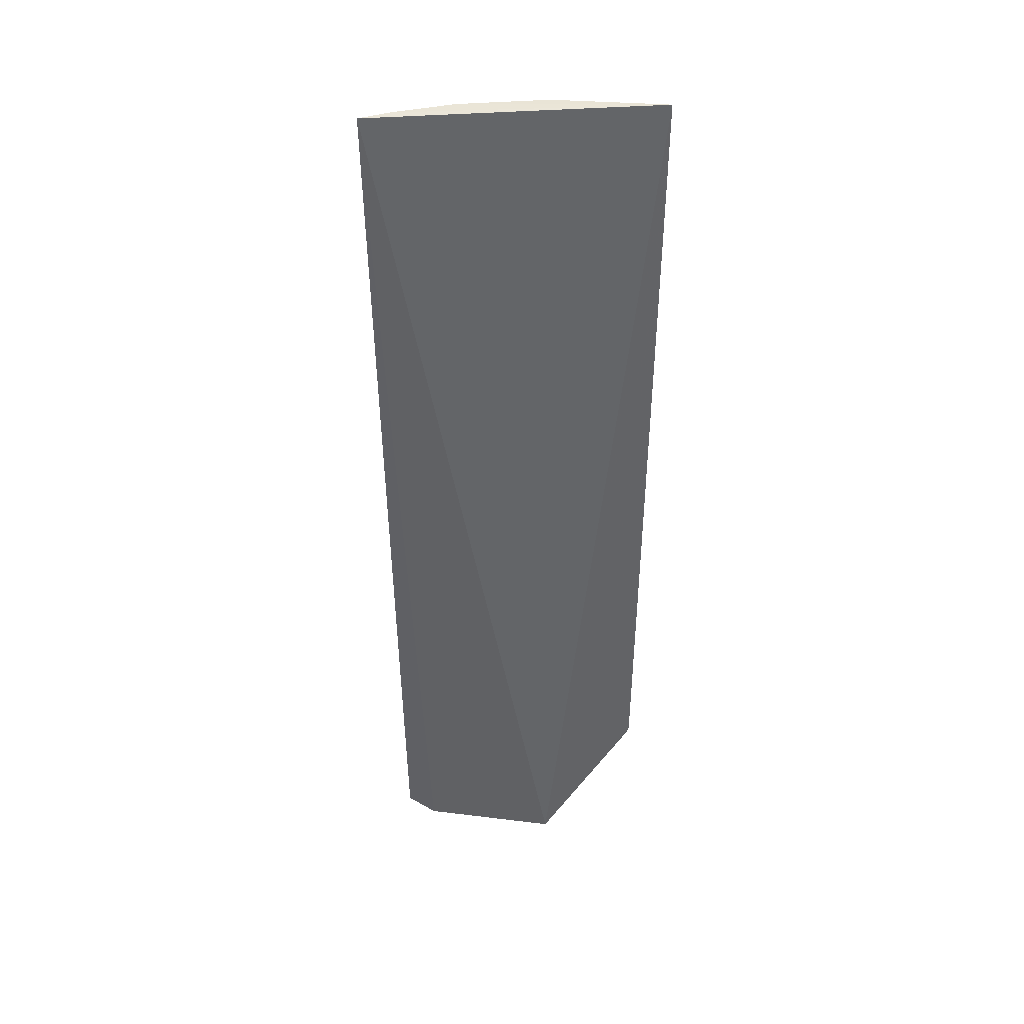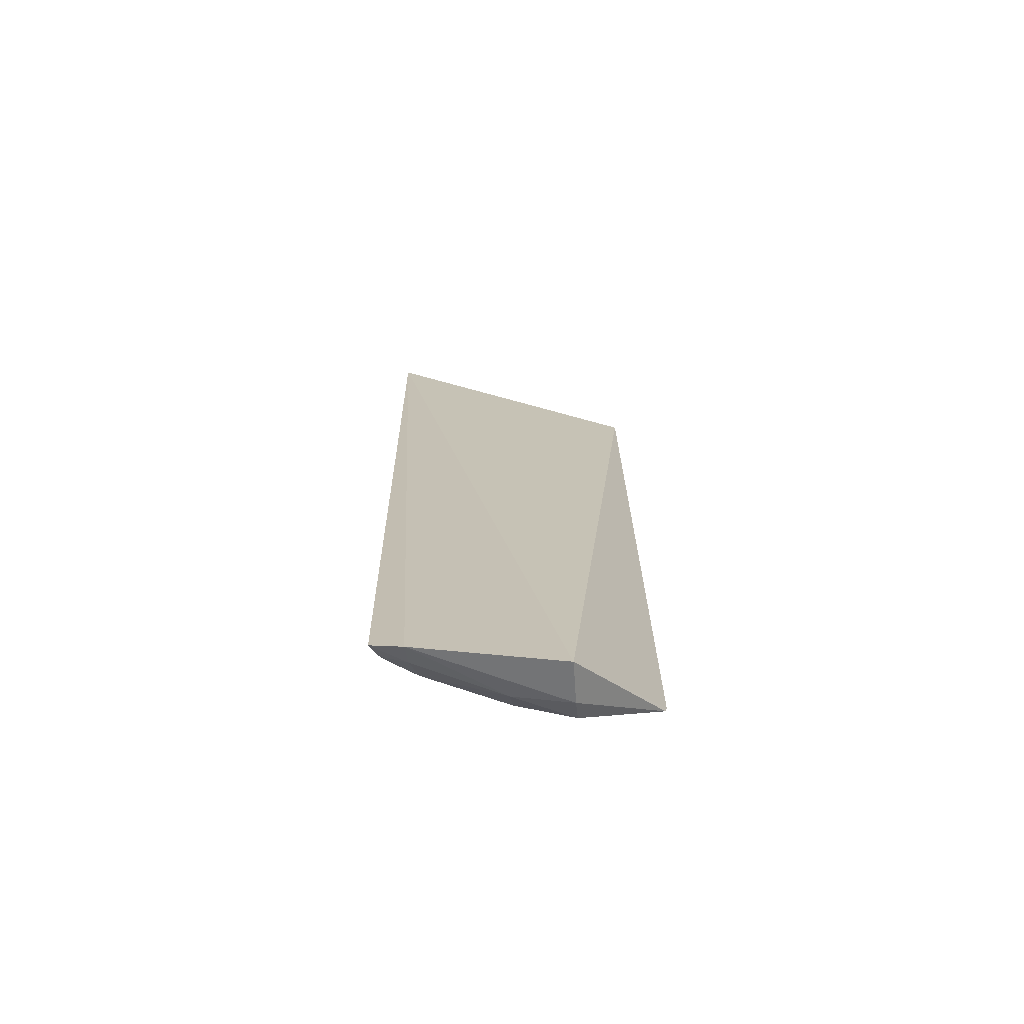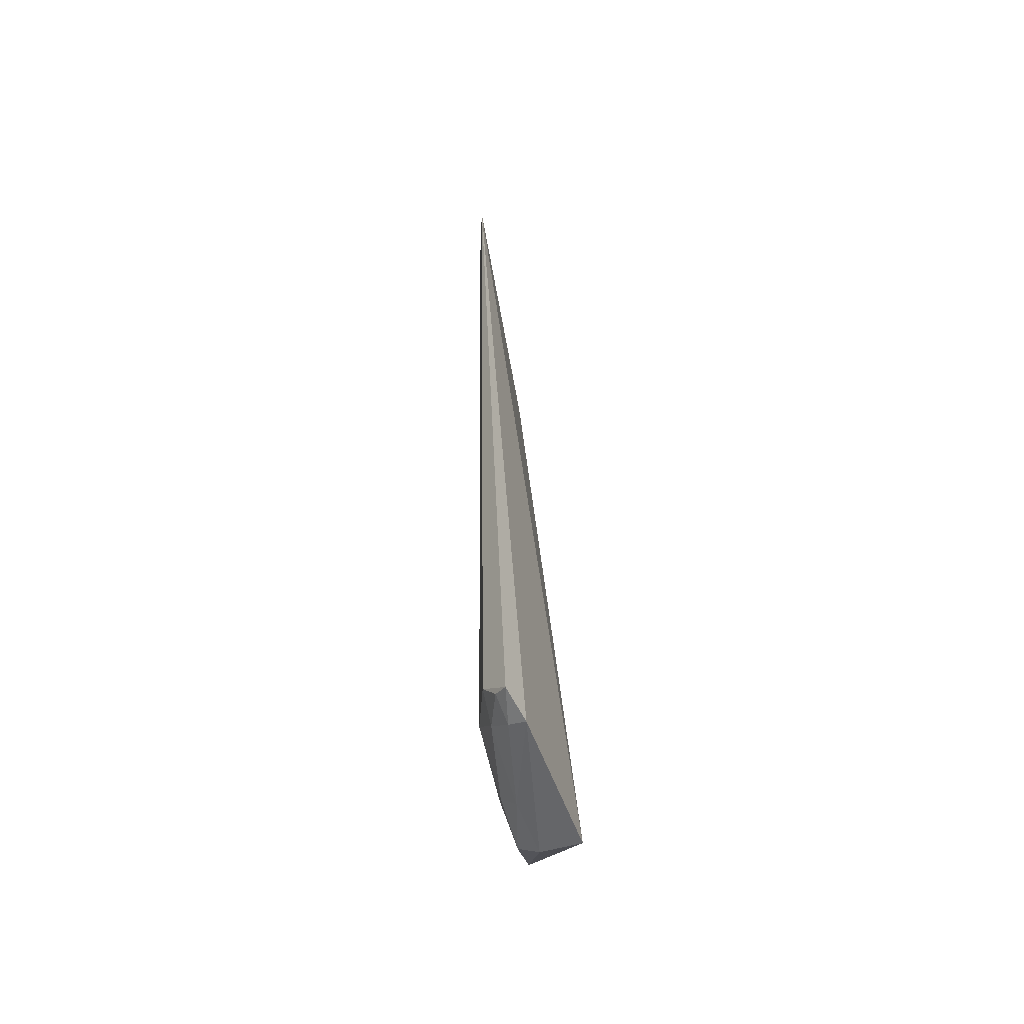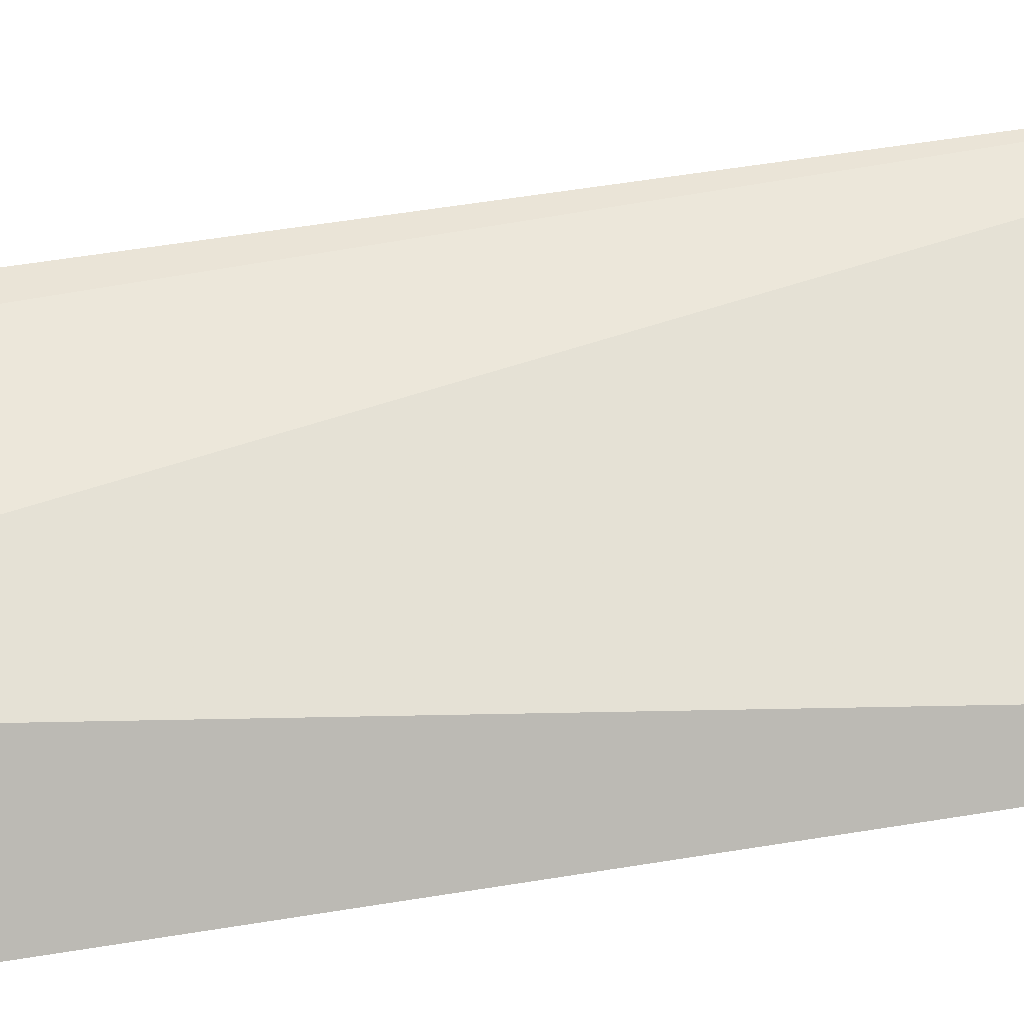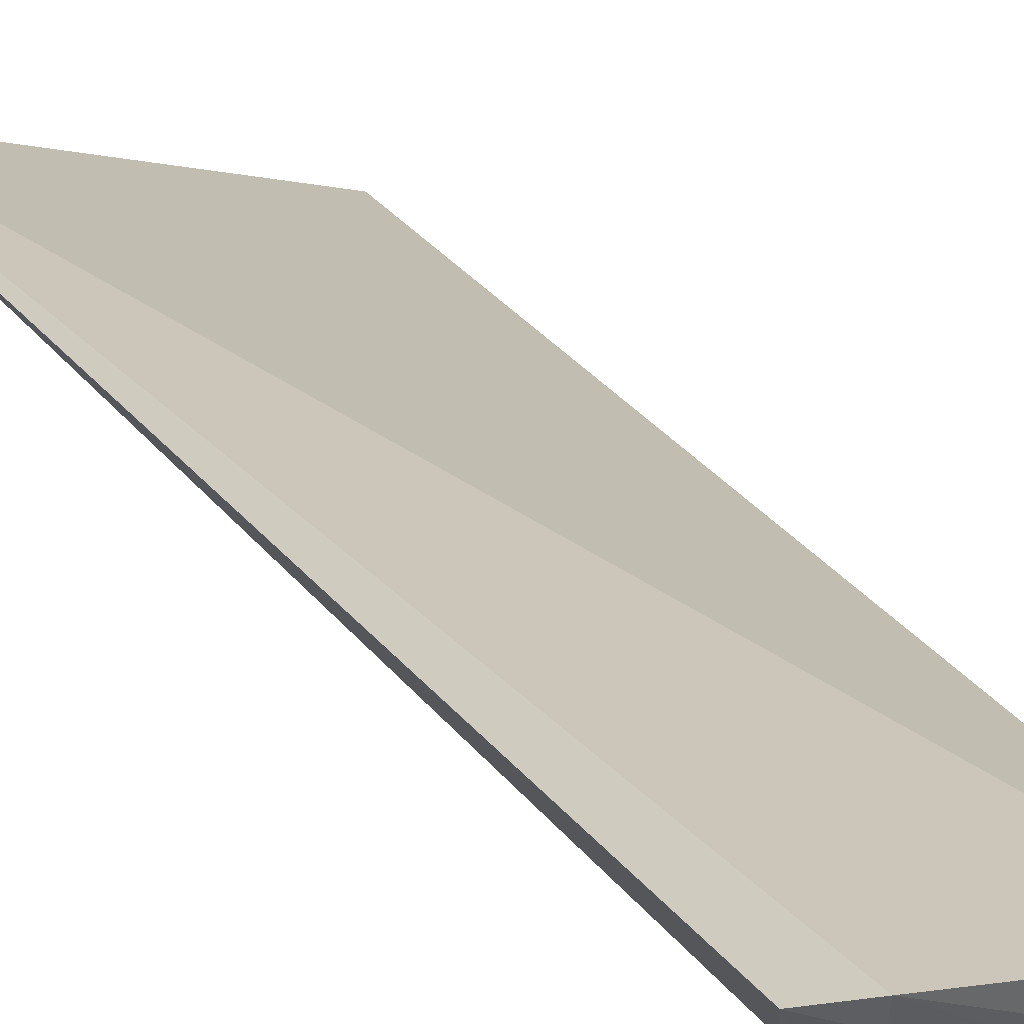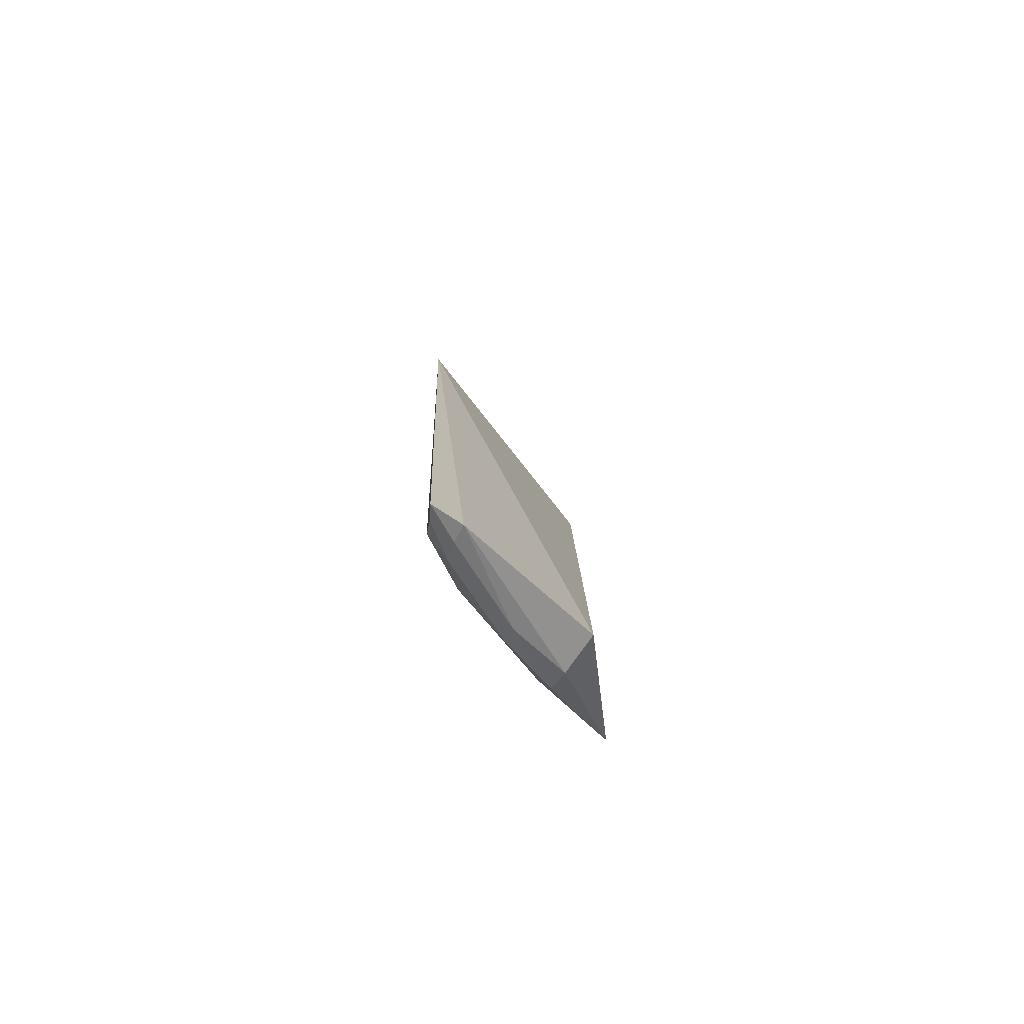
<metadata>
{"format":"obj","ext":"obj","renderer":"f3d","projection":"perspective","resolution":1024,"background":"white","views":[{"elev":43.2,"azim":-168.5,"up":"+Z"},{"elev":-70.1,"azim":-179.4,"up":"+Z"},{"elev":-56.9,"azim":115.7,"up":"+Z"},{"elev":50.9,"azim":-100.8,"up":"+Y"},{"elev":24.4,"azim":156.0,"up":"+Y"},{"elev":-77.3,"azim":144.3,"up":"+Z"}]}
</metadata>
<code>
v 0.01435 -0.02273 0.0495
v 0.01301 -0.0235 0.04953
v 0.01263 -0.02282 0.002714
v 0.004713 -0.02174 0.0002152
v 0.0002956 -0.0268 0.04953
v 0.01182 -0.02112 0.0005239
v 0.005804 -0.02598 0.00963
v 0.0134 -0.02134 0.00119
v 0.004486 -0.02504 0.001562
v 0.009958 -0.02432 0.003864
v 0.00595 -0.02611 0.04953
v 0.00459 -0.02391 0.0007285
v 0.0003113 -0.02642 0.00522
v 0.01131 -0.02304 0.001761
v 0.01017 -0.02483 0.04954
v 0.0005326 -0.0268 0.04951
v 0.0004003 -0.0264 0.004914
v 0.01298 -0.02202 0.001569
v 0.007286 -0.02453 0.001823
v 0.01169 -0.02204 0.0009424
v 0.004422 -0.026 0.005236
v 0.007422 -0.02369 0.0009784
f 1 2 3
f 5 2 1
f 5 1 4
f 6 4 1
f 8 6 1
f 8 1 3
f 10 3 2
f 12 4 6
f 13 5 4
f 14 3 10
f 15 10 2
f 15 7 10
f 15 11 7
f 15 2 5
f 15 5 11
f 16 11 5
f 16 7 11
f 16 13 7
f 16 5 13
f 17 12 9
f 17 7 13
f 17 13 4
f 17 4 12
f 18 8 3
f 18 3 14
f 19 14 10
f 20 6 8
f 20 18 14
f 20 8 18
f 21 10 7
f 21 7 17
f 21 19 10
f 21 17 9
f 21 9 19
f 22 20 14
f 22 14 19
f 22 19 9
f 22 9 12
f 22 12 6
f 22 6 20

</code>
